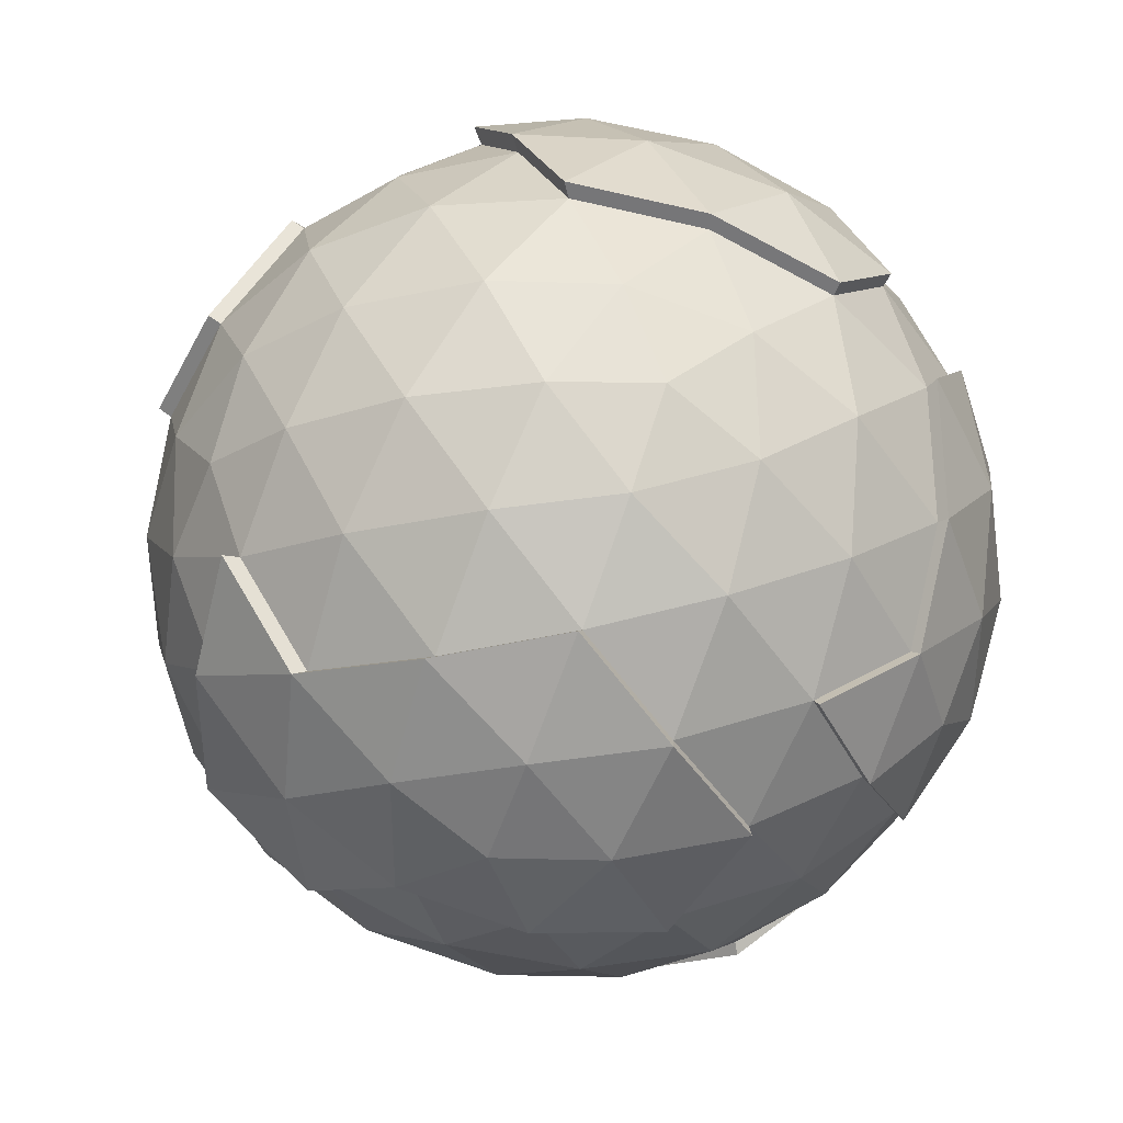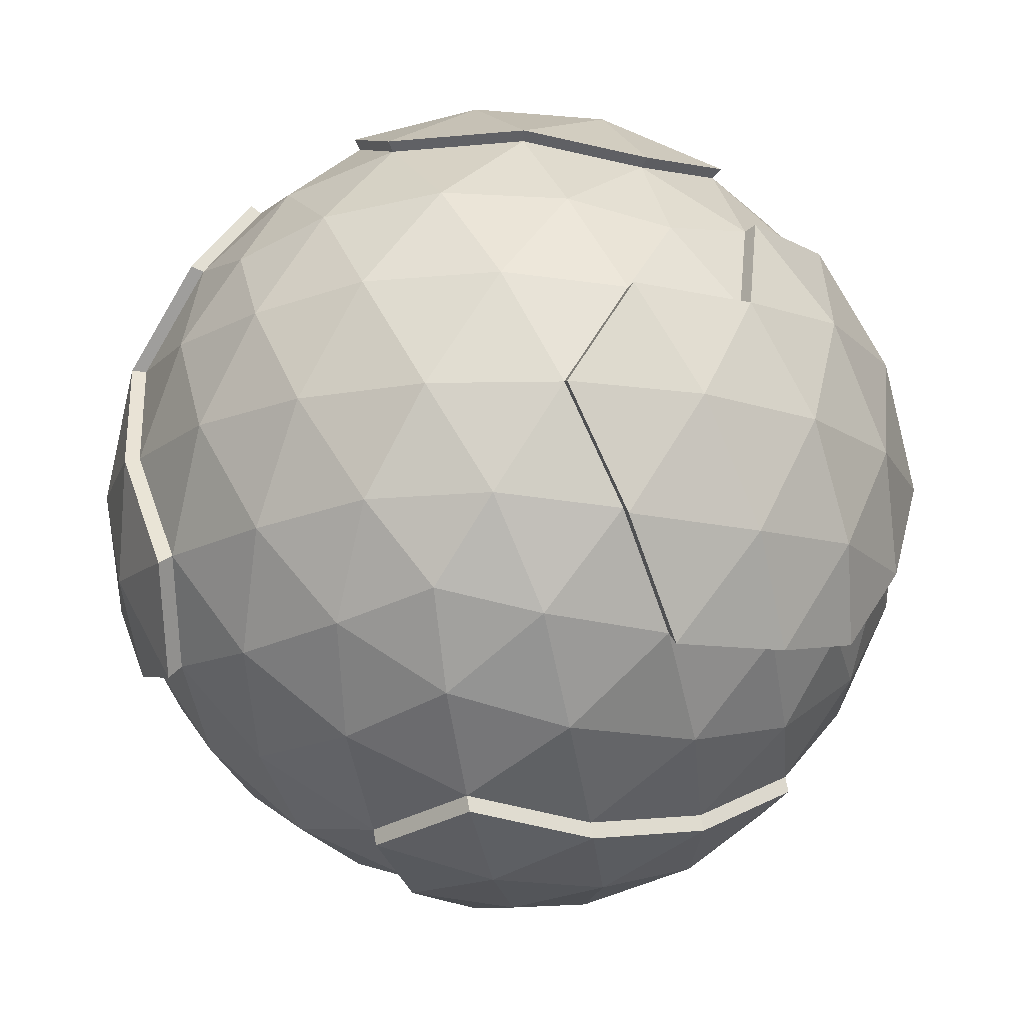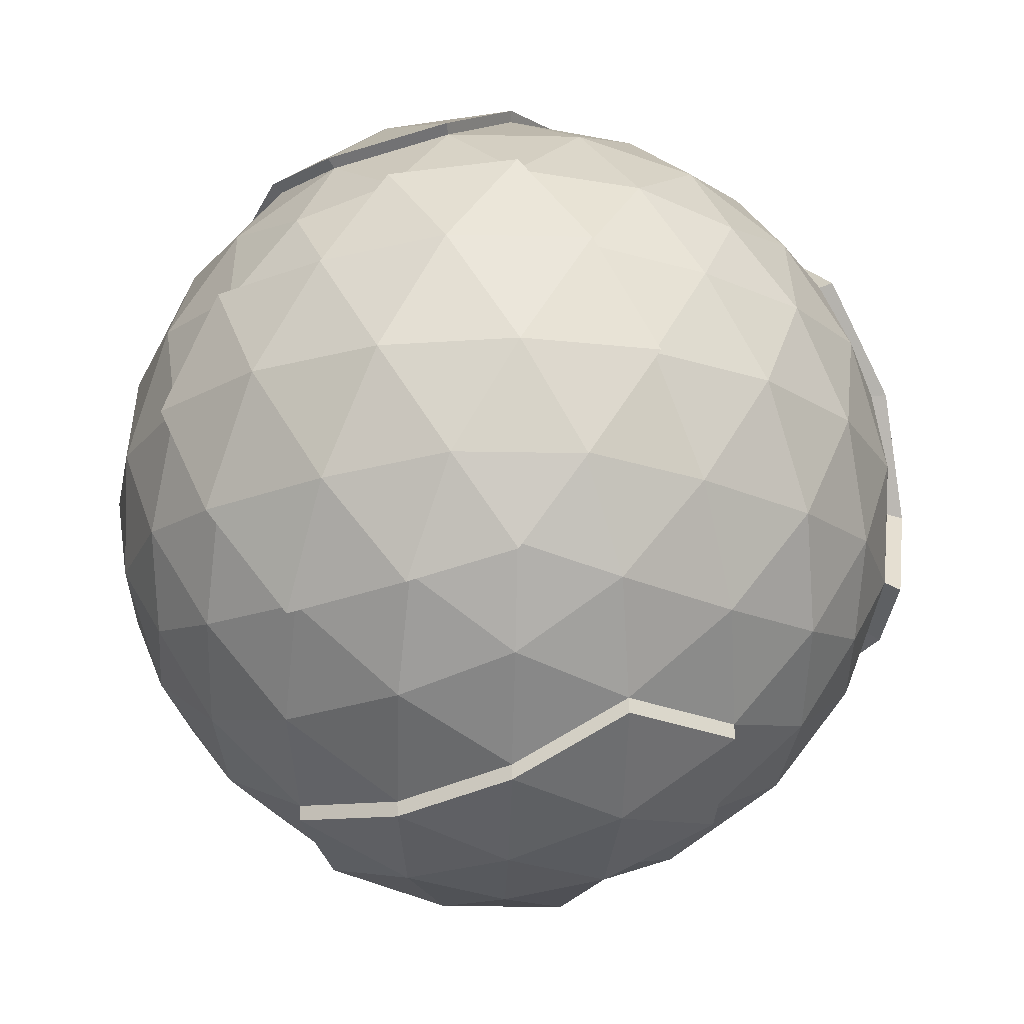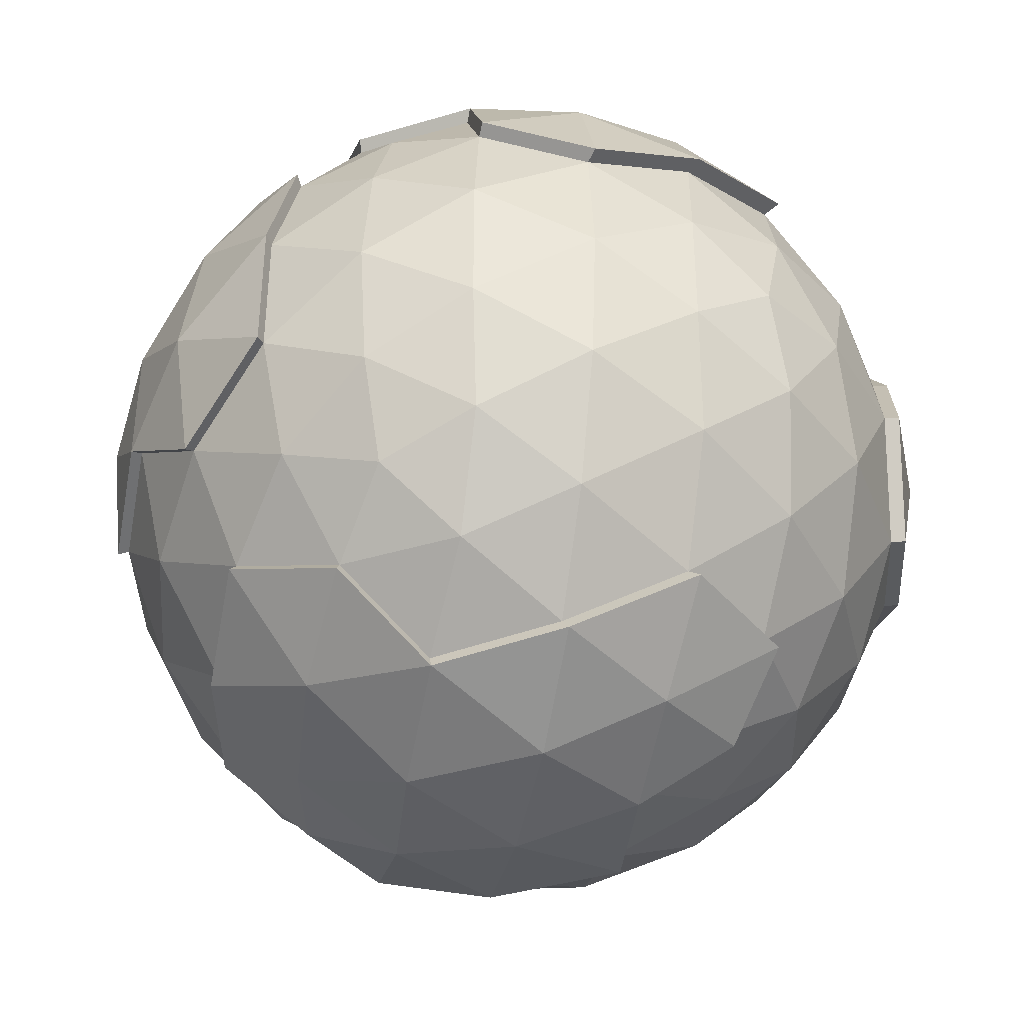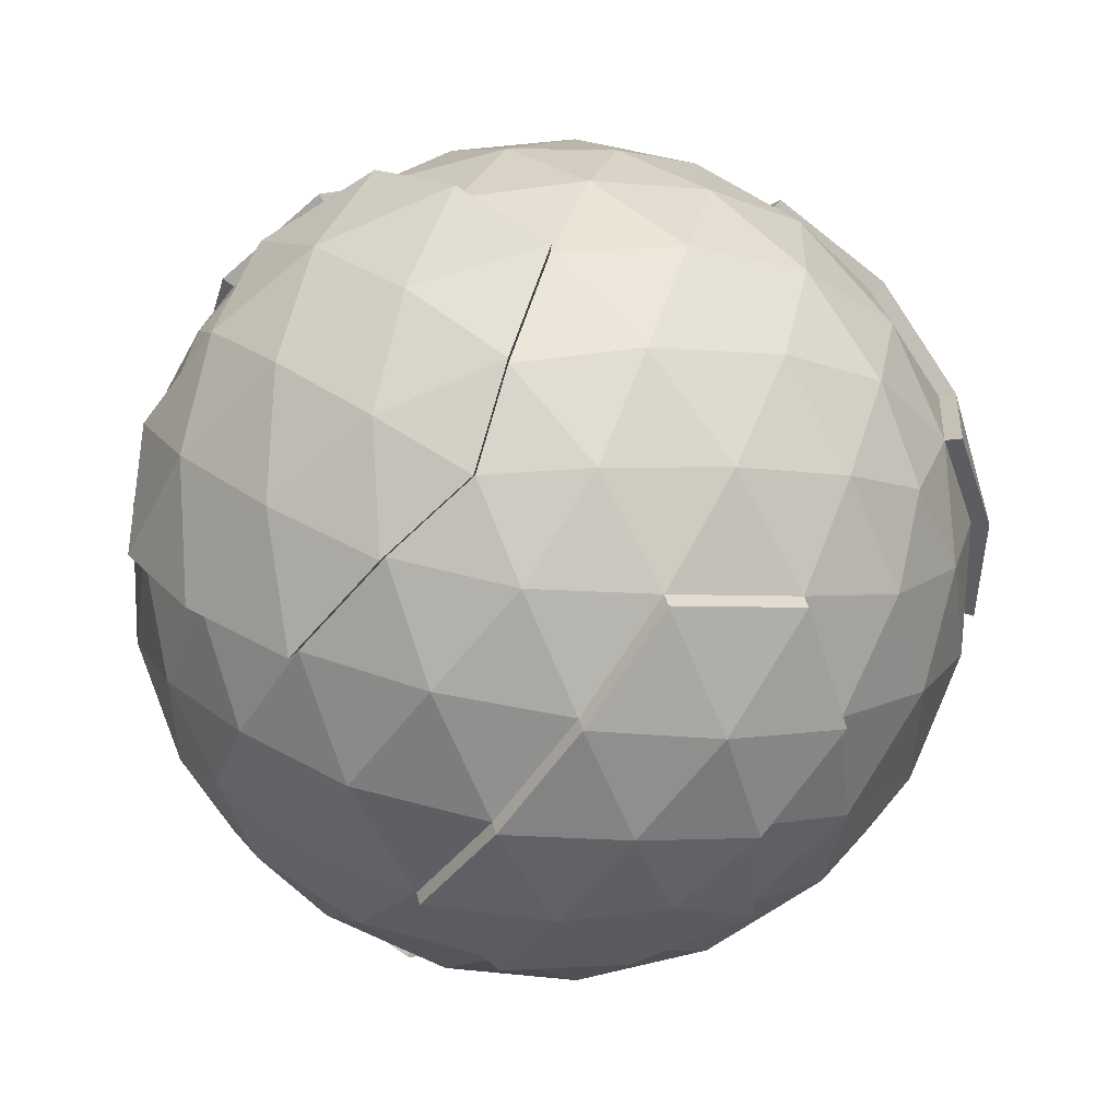
<metadata>
{"format":"obj","ext":"obj","renderer":"f3d","projection":"perspective","resolution":1024,"background":"white","views":[{"elev":38.5,"azim":125.6,"up":"+Z"},{"elev":-16.5,"azim":-79.0,"up":"+Y"},{"elev":-22.3,"azim":-20.0,"up":"+Y"},{"elev":-39.5,"azim":-101.2,"up":"+Z"},{"elev":49.3,"azim":-14.8,"up":"+Z"}]}
</metadata>
<code>
o a_Icosphere
v 2.503 1.922 1.818
v -0.956 1.922 2.942
v -3.094 1.922 0
v -0.956 1.922 -2.942
v 2.503 1.922 -1.818
v 0.956 5.016 2.942
v -2.503 5.016 1.818
v -2.503 5.016 -1.818
v 0.956 5.016 -2.942
v -0.8053 1.194 2.479
v -0.5619 0.5262 1.729
v 0.7028 0.1205 0.5106
v 1.471 0.5262 1.069
v 2.108 1.194 1.532
v 1.84 1.731 2.358
v 0.9093 1.65 2.798
v -0.1025 1.731 2.989
v 2.811 1.731 -1.021
v 2.942 1.65 0
v 2.811 1.731 1.021
v 0.7028 0.1205 -0.5106
v 1.471 0.5262 -1.069
v 2.108 1.194 -1.532
v -2.606 1.194 0
v -1.819 0.5262 0
v -1.674 1.731 2.479
v -2.38 1.65 1.729
v -2.875 1.731 0.8262
v -0.8053 1.194 -2.479
v -0.5619 0.5262 -1.729
v -0.2684 0.1205 -0.8262
v -2.875 1.731 -0.8262
v -2.38 1.65 -1.729
v -1.674 1.731 -2.479
v -0.1025 1.731 -2.989
v 0.9093 1.65 -2.798
v 1.84 1.731 -2.358
v 3.29 3.469 1.069
v 2.977 2.6 1.532
v 2.977 2.6 -1.532
v 3.29 3.469 -1.069
v 3.309 4.337 -0.5106
v 0.5369 4.337 3.305
v 0 3.469 3.459
v -0.5369 2.6 3.305
v 2.377 2.6 2.358
v 2.033 3.469 2.798
v 1.508 4.337 2.989
v -2.977 4.337 1.532
v -3.29 3.469 1.069
v -3.309 2.6 0.5106
v -2.377 4.337 2.358
v -2.377 4.337 -2.358
v -2.033 3.469 -2.798
v -3.309 2.6 -0.5106
v -3.29 3.469 -1.069
v -2.977 4.337 -1.532
v 1.508 4.337 -2.989
v 2.033 3.469 -2.798
v 2.377 2.6 -2.358
v -0.5369 2.6 -3.305
v 2.38 5.287 1.729
v 1.674 5.206 2.479
v 0.1025 5.206 2.989
v -0.9093 5.287 2.798
v -1.84 5.206 2.358
v -2.811 5.206 1.021
v -2.942 5.287 0
v -2.811 5.206 -1.021
v -1.84 5.206 -2.358
v 1.674 5.206 -2.479
v 2.38 5.287 -1.729
v 2.875 5.206 -0.8262
v 0.2684 6.817 0.8262
v 0.5619 6.411 1.729
v 0.8053 5.743 2.479
v 1.819 6.411 0
v 0.8687 6.817 0
v -2.108 5.743 1.532
v -0.7028 6.817 -0.5106
v -1.471 6.411 -1.069
v -2.108 5.743 -1.532
v 0.2684 6.817 -0.8262
v 0.5619 6.411 -1.729
v 0.8053 5.743 -2.479
v 1.251 6.562 -0.9092
v 2.208 5.972 -0.9092
v 1.547 5.972 -1.818
v -0.478 6.562 -1.471
v -0.1826 5.972 -2.38
v -1.251 5.972 -2.033
v -2.32 5.972 -0.5619
v -2.32 5.972 0.5619
v -0.478 6.562 1.471
v -1.251 5.972 2.033
v -0.1826 5.972 2.38
v 1.251 6.562 0.9092
v 1.547 5.972 1.818
v 2.208 5.972 0.9092
v 2.981 4.425 -1.471
v 2.798 3.469 -2.033
v 2.32 4.425 -2.38
v -1.547 4.425 -2.942
v -3.276 4.425 -0.5619
v -3.459 3.469 1e-06
v -3.276 4.425 0.5619
v -0.478 4.425 3.29
v 2.32 4.425 2.38
v 2.798 3.469 2.033
v 2.981 4.425 1.471
v 1.069 3.469 -3.29
v 1.547 2.513 -2.942
v 0.478 2.513 -3.29
v -2.798 3.469 -2.033
v -2.32 2.513 -2.38
v -2.981 2.513 -1.471
v -2.981 2.513 1.471
v 1.069 3.469 3.29
v 0.478 2.513 3.29
v 1.547 2.513 2.942
v 3.276 2.513 0.5619
v 3.276 2.513 -0.5619
v 1.251 0.9657 -2.033
v 0.478 0.3748 -1.471
v 0.1826 0.9657 -2.38
v -1.547 0.9657 -1.818
v -1.251 0.3748 -0.9092
v -2.208 0.9657 -0.9092
v -2.208 0.9657 0.9092
v -1.251 0.3748 0.9093
v -1.547 0.9657 1.818
v 2.32 0.9657 -0.5619
v 2.32 0.9657 0.5619
v 1.547 0.3748 3e-06
v 0.1826 0.9657 2.38
v 1.251 0.9657 2.033
v -1.736 1.626 -2.571
v -0.99 1.824 -3.053
v 3.439 4.332 -0.5276
v 3.215 5.036 0.002612
v -0.5548 2.528 3.434
v -0.99 1.824 3.058
v -1.563 2.528 -3.101
v 0.5602 4.332 -3.429
v 0.9955 5.036 -3.053
v 0.1092 5.234 -3.101
v 2.988 5.234 -0.8553
v 0.9048 6.907 0.002612
v 0.002712 7.022 0.002612
v 0.839 5.792 -2.571
v -1.736 1.626 2.576
v -2.469 1.542 1.799
v 3.439 4.332 0.5328
v 3.419 3.43 1.113
v 3.094 2.528 1.593
v 3.419 3.43 -1.107
v 0.002712 3.43 3.595
v -3.089 4.332 1.593
v -3.413 3.43 1.113
v -1.563 2.528 3.107
v -2.109 3.43 2.909
v -2.465 4.332 2.451
v -2.109 3.43 -2.903
v 1.569 4.332 -3.101
v -0.5548 2.528 -3.429
v 0.002712 3.43 -3.589
v 2.988 5.234 0.8606
v 2.475 5.318 1.799
v -0.9415 5.318 2.909
v -1.908 5.234 2.451
v -1.908 5.234 -2.446
v -0.9415 5.318 -2.903
v 0.2815 6.907 0.8605
v 2.709 5.792 0.002612
v 1.891 6.485 0.002612
v -0.7271 6.907 0.5328
v -1.525 6.485 1.113
v -2.187 5.792 1.593
v -0.7271 6.907 -0.5276
v -1.525 6.485 -1.107
v 0.2815 6.907 -0.8553
v 2.295 6.029 -0.9416
v -0.1869 6.029 -2.469
v -1.297 6.029 -2.109
v -1.604 6.643 0.002612
v -2.407 6.029 0.5861
v -2.407 6.029 -0.5809
v -0.4937 6.643 1.53
v -1.297 6.029 2.114
v 2.295 6.029 0.9468
v 1.302 6.643 0.9468
v -0.4937 4.423 -3.413
v -1.604 4.423 -3.053
v -1.107 3.43 -3.413
v -1.604 4.423 3.058
v -1.107 3.43 3.419
v -0.4937 4.423 3.419
v 3.098 4.423 1.53
v 1.113 3.43 -3.413
v 0.4991 2.437 -3.413
v -2.407 2.437 -2.469
v -2.903 3.43 2.114
v -2.407 2.437 2.475
v -3.093 2.437 1.53
v 3.595 3.43 0.002612
v 3.405 2.437 0.5861
v 3.405 2.437 -0.5809
v -0.274 -0.01107 0.8519
v -0.005548 -0.1219 0.02568
v -0.8743 -0.01107 0.02568
v -0.274 -0.01107 -0.8005
v -0.5675 0.3947 1.755
v 0.6973 -0.01107 0.5363
v 1.466 0.3947 1.095
v 0.6973 -0.01107 -0.4849
v -1.824 0.3947 0.02568
v -1.257 0.2432 -0.8836
v -1.257 0.2432 0.9349
v 0.1771 0.8341 2.406
v 0.4725 0.2432 1.497
v 1.246 0.8341 2.059
f 50 158 49
f 62 190 99
f 115 163 201
f 58 145 9
f 103 171 193
f 9 150 85
f 38 198 110
f 99 175 77
f 54 193 163
f 113 199 111
f 121 207 206
f 27 204 117
f 65 170 169
f 45 157 141
f 52 158 162
f 121 155 39
f 73 182 147
f 2 141 142
f 110 168 62
f 41 139 156
f 111 164 58
f 44 197 157
f 52 170 66
f 34 201 137
f 90 184 91
f 42 147 139
f 117 159 50
f 26 152 27
f 39 154 38
f 113 165 200
f 34 138 4
f 85 183 90
f 26 142 151
f 122 156 207
f 87 175 182
f 107 169 197
f 4 165 61
f 70 184 171
f 138 137 143
f 142 141 160
f 138 143 165
f 145 146 150
f 140 147 174
f 174 182 175
f 174 147 182
f 150 146 183
f 146 172 183
f 183 172 184
f 172 171 184
f 190 174 175
f 168 167 190
f 190 167 174
f 167 140 174
f 139 147 140
f 144 146 145
f 166 192 144
f 165 194 166
f 144 192 146
f 192 172 146
f 166 194 192
f 194 193 192
f 192 193 172
f 193 171 172
f 165 143 194
f 143 163 194
f 194 163 193
f 161 195 162
f 160 196 161
f 162 195 170
f 195 169 170
f 161 196 195
f 196 197 195
f 195 197 169
f 160 141 196
f 141 157 196
f 196 157 197
f 198 167 168
f 154 153 198
f 198 153 167
f 153 140 167
f 164 144 145
f 164 199 144
f 199 166 144
f 199 200 166
f 200 165 166
f 143 201 163
f 143 137 201
f 159 202 158
f 158 202 162
f 202 161 162
f 159 204 202
f 204 203 202
f 202 203 161
f 203 160 161
f 204 152 203
f 152 151 203
f 203 151 160
f 151 142 160
f 153 139 140
f 154 205 153
f 155 206 154
f 153 205 139
f 205 156 139
f 154 206 205
f 206 207 205
f 205 207 156
f 50 159 158
f 62 168 190
f 115 54 163
f 58 164 145
f 103 70 171
f 9 145 150
f 38 154 198
f 99 190 175
f 54 103 193
f 113 200 199
f 121 122 207
f 27 152 204
f 65 66 170
f 45 44 157
f 52 49 158
f 121 206 155
f 73 87 182
f 2 45 141
f 110 198 168
f 41 42 139
f 111 199 164
f 44 107 197
f 52 162 170
f 34 115 201
f 90 183 184
f 42 73 147
f 117 204 159
f 26 151 152
f 39 155 154
f 113 61 165
f 34 137 138
f 85 150 183
f 26 2 142
f 122 41 156
f 87 77 175
f 107 65 169
f 4 138 165
f 70 91 184
f 1 14 20
f 1 20 39
f 2 17 45
f 3 28 51
f 5 37 60
f 1 39 46
f 3 51 55
f 5 60 40
f 6 63 76
f 7 66 79
f 8 69 82
f 77 86 78
f 78 86 83
f 86 84 83
f 77 87 86
f 87 88 86
f 86 88 84
f 88 85 84
f 73 72 87
f 87 72 88
f 72 71 88
f 88 71 85
f 71 9 85
f 84 89 83
f 85 90 84
f 83 89 80
f 89 81 80
f 84 90 89
f 90 91 89
f 89 91 81
f 91 82 81
f 91 70 82
f 70 8 82
f 82 92 81
f 82 69 92
f 69 68 92
f 92 68 93
f 68 67 93
f 93 67 79
f 67 7 79
f 94 75 74
f 95 96 94
f 94 96 75
f 96 76 75
f 79 66 95
f 66 65 95
f 95 65 96
f 65 64 96
f 96 64 76
f 64 6 76
f 75 97 74
f 76 98 75
f 97 77 78
f 75 98 97
f 98 99 97
f 97 99 77
f 76 63 98
f 63 62 98
f 98 62 99
f 41 100 42
f 40 101 41
f 42 100 73
f 100 72 73
f 41 101 100
f 101 102 100
f 100 102 72
f 102 71 72
f 40 60 101
f 60 59 101
f 101 59 102
f 59 58 102
f 102 58 71
f 58 9 71
f 54 53 103
f 103 53 70
f 53 8 70
f 57 69 8
f 56 104 57
f 55 105 56
f 57 104 69
f 104 68 69
f 56 105 104
f 105 106 104
f 104 106 68
f 106 67 68
f 55 51 105
f 51 50 105
f 105 50 106
f 50 49 106
f 106 49 67
f 49 7 67
f 52 66 7
f 107 64 65
f 44 43 107
f 107 43 64
f 43 6 64
f 48 63 6
f 47 108 48
f 46 109 47
f 48 108 63
f 108 62 63
f 47 109 108
f 109 110 108
f 108 110 62
f 46 39 109
f 39 38 109
f 109 38 110
f 59 111 58
f 60 112 59
f 59 112 111
f 112 113 111
f 60 37 112
f 37 36 112
f 112 36 113
f 36 35 113
f 113 35 61
f 35 4 61
f 53 57 8
f 54 114 53
f 53 114 57
f 114 56 57
f 54 115 114
f 115 116 114
f 114 116 56
f 116 55 56
f 34 33 115
f 115 33 116
f 33 32 116
f 116 32 55
f 32 3 55
f 49 52 7
f 51 117 50
f 51 28 117
f 28 27 117
f 43 48 6
f 44 118 43
f 45 119 44
f 43 118 48
f 118 47 48
f 44 119 118
f 119 120 118
f 118 120 47
f 120 46 47
f 45 17 119
f 17 16 119
f 119 16 120
f 16 15 120
f 120 15 46
f 15 1 46
f 122 40 41
f 39 20 121
f 20 19 121
f 121 19 122
f 19 18 122
f 122 18 40
f 18 5 40
f 23 37 5
f 22 123 23
f 21 124 22
f 23 123 37
f 123 36 37
f 22 124 123
f 124 125 123
f 123 125 36
f 125 35 36
f 21 31 124
f 31 30 124
f 124 30 125
f 30 29 125
f 125 29 35
f 29 4 35
f 29 34 4
f 30 126 29
f 31 127 30
f 29 126 34
f 126 33 34
f 30 127 126
f 127 128 126
f 126 128 33
f 128 32 33
f 127 25 128
f 25 24 128
f 128 24 32
f 24 3 32
f 24 28 3
f 25 129 24
f 24 129 28
f 129 27 28
f 25 130 129
f 130 131 129
f 129 131 27
f 131 26 27
f 130 11 131
f 11 10 131
f 131 10 26
f 10 2 26
f 18 23 5
f 19 132 18
f 20 133 19
f 18 132 23
f 132 22 23
f 19 133 132
f 133 134 132
f 132 134 22
f 134 21 22
f 20 14 133
f 14 13 133
f 133 13 134
f 13 12 134
f 134 12 21
f 10 17 2
f 11 135 10
f 10 135 17
f 135 16 17
f 135 136 16
f 136 15 16
f 13 14 136
f 136 14 15
f 14 1 15
f 83 179 181
f 79 189 178
f 92 180 81
f 93 187 92
f 78 181 148
f 79 186 93
f 97 148 191
f 97 173 74
f 95 188 189
f 81 179 80
f 94 173 188
f 135 221 136
f 130 216 218
f 12 215 21
f 11 219 135
f 130 212 11
f 13 221 214
f 21 211 31
f 31 217 127
f 12 214 213
f 25 217 216
f 148 181 149
f 181 179 149
f 179 176 149
f 180 185 179
f 179 185 176
f 185 177 176
f 180 187 185
f 187 186 185
f 185 186 177
f 186 178 177
f 176 173 149
f 177 188 176
f 178 189 177
f 176 188 173
f 177 189 188
f 173 148 149
f 173 191 148
f 209 213 208
f 209 208 210
f 209 210 211
f 209 211 215
f 211 210 217
f 210 216 217
f 210 218 216
f 210 208 218
f 208 212 218
f 213 209 215
f 208 220 212
f 212 220 219
f 220 221 219
f 208 213 220
f 213 214 220
f 220 214 221
f 83 80 179
f 79 95 189
f 92 187 180
f 93 186 187
f 78 83 181
f 79 178 186
f 97 78 148
f 97 191 173
f 95 94 188
f 81 180 179
f 94 74 173
f 135 219 221
f 130 25 216
f 12 213 215
f 11 212 219
f 130 218 212
f 13 136 221
f 21 215 211
f 31 211 217
f 12 13 214
f 25 127 217

</code>
